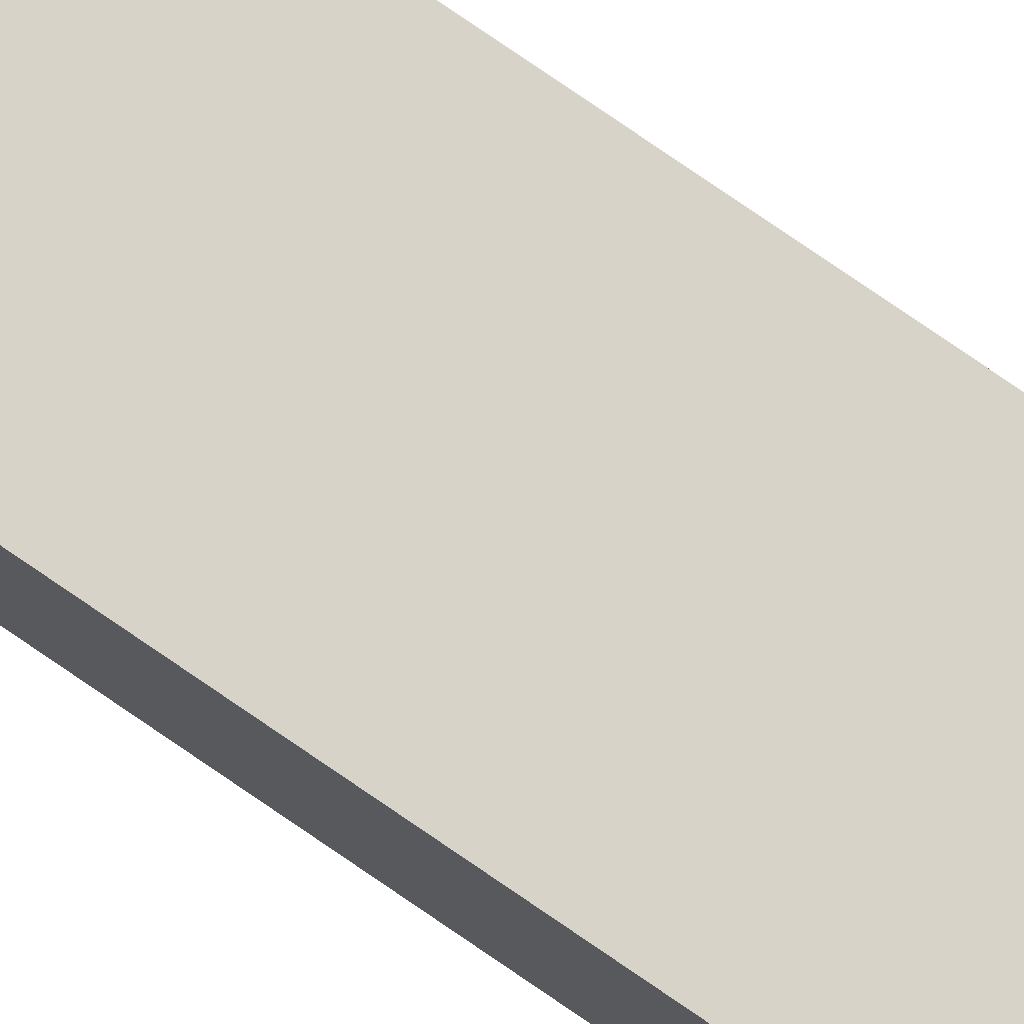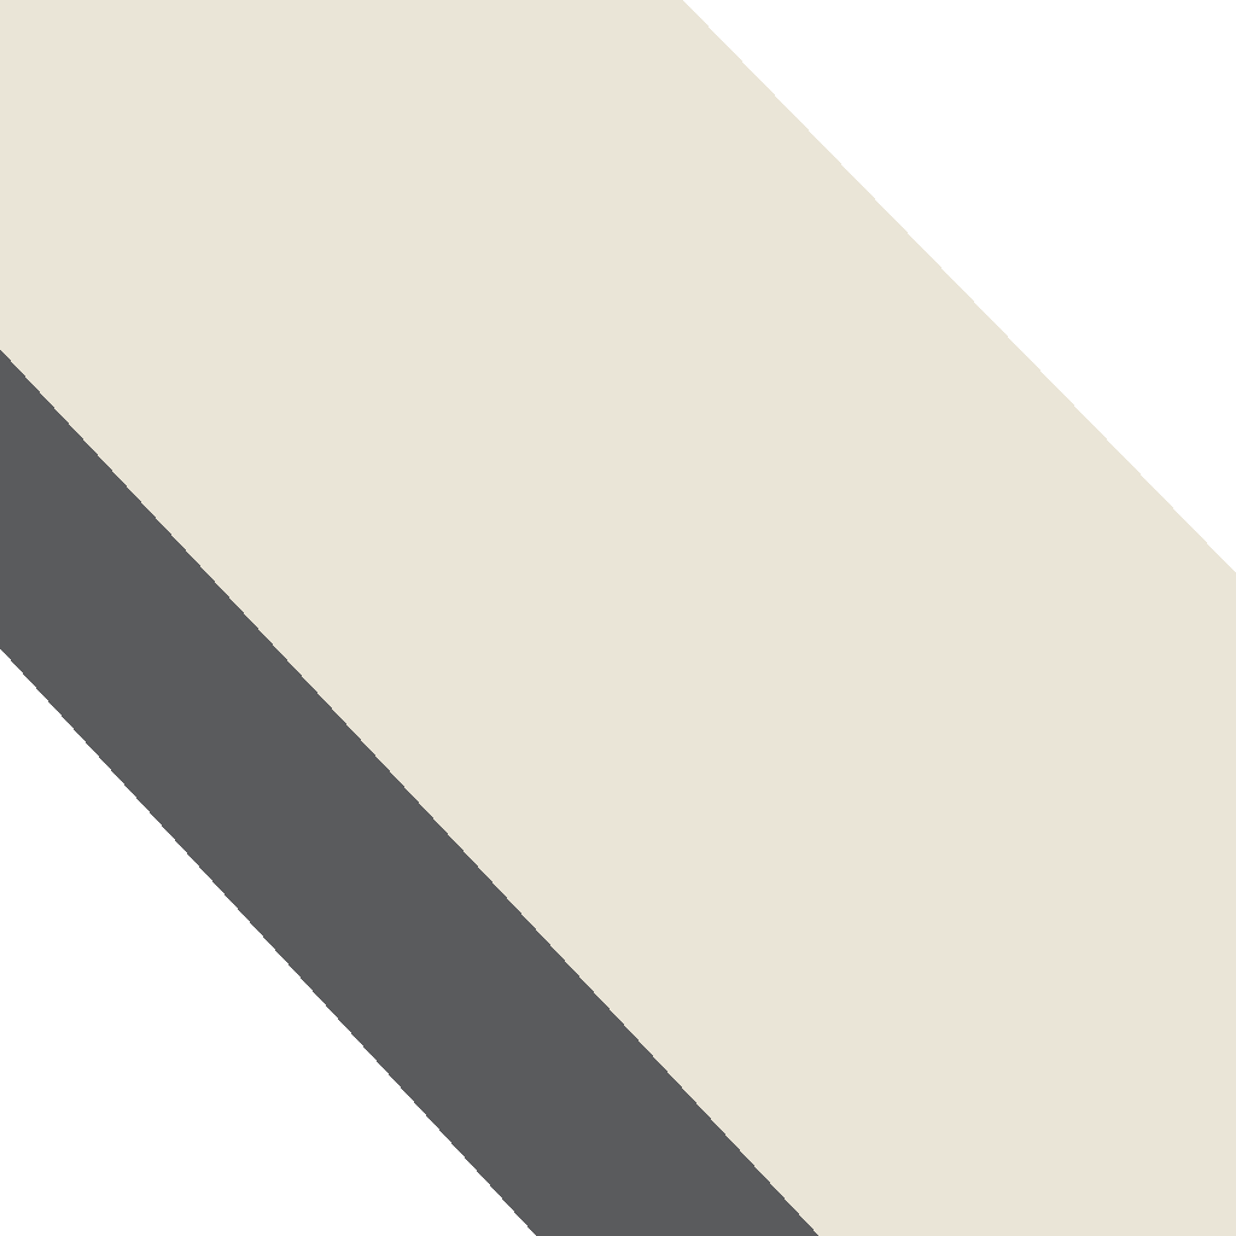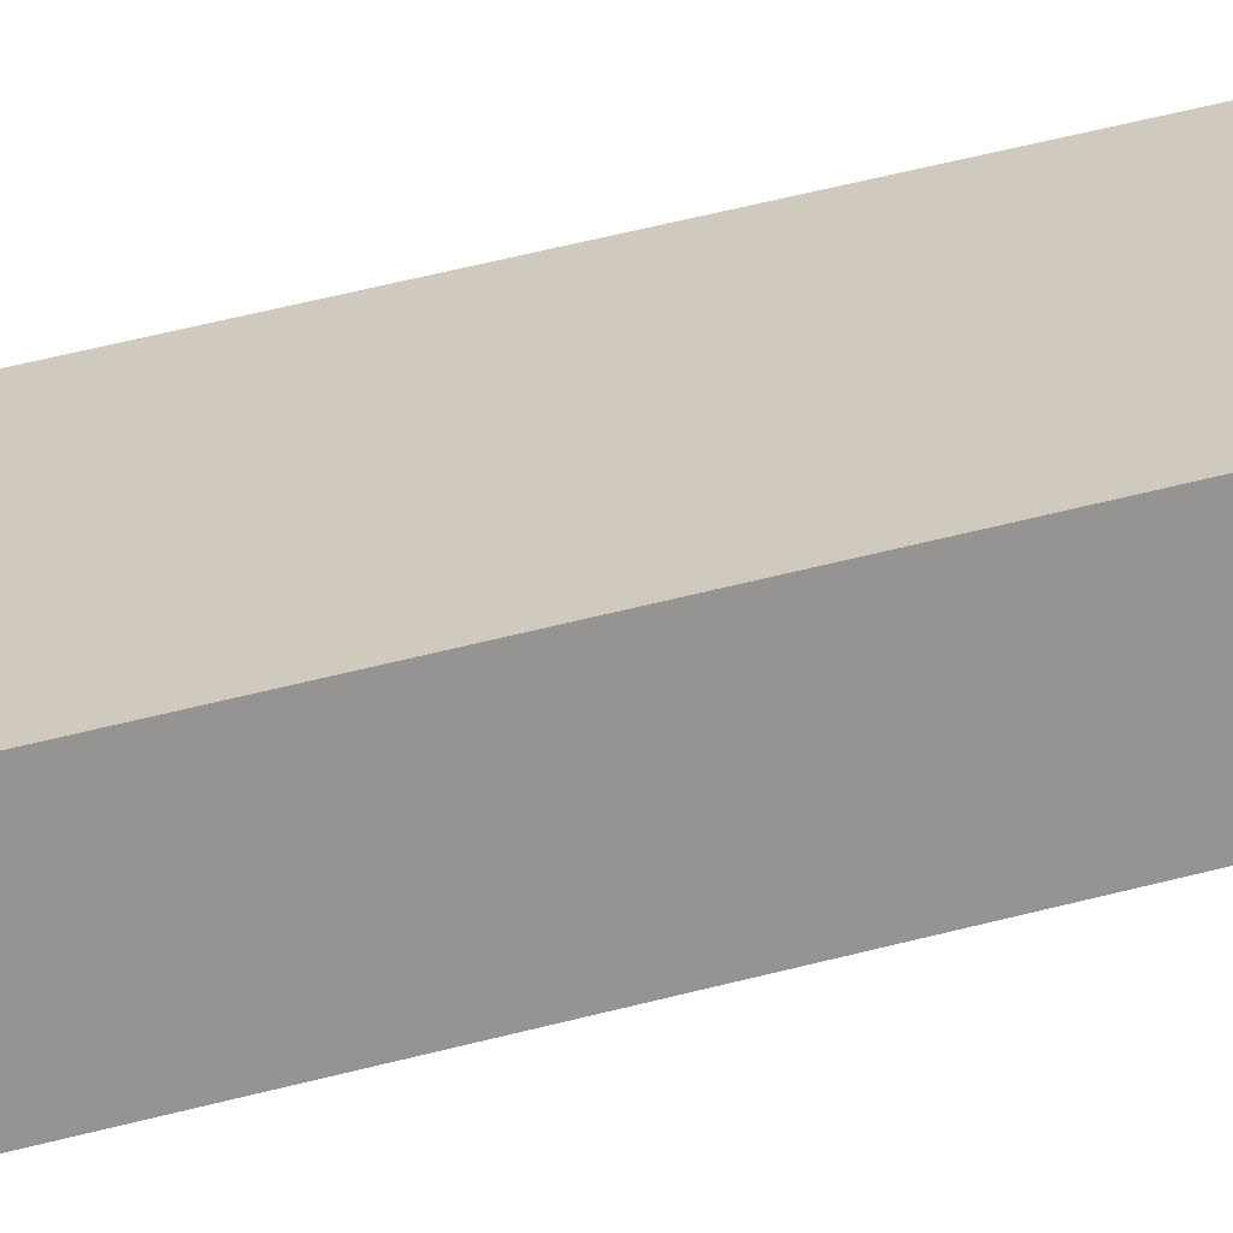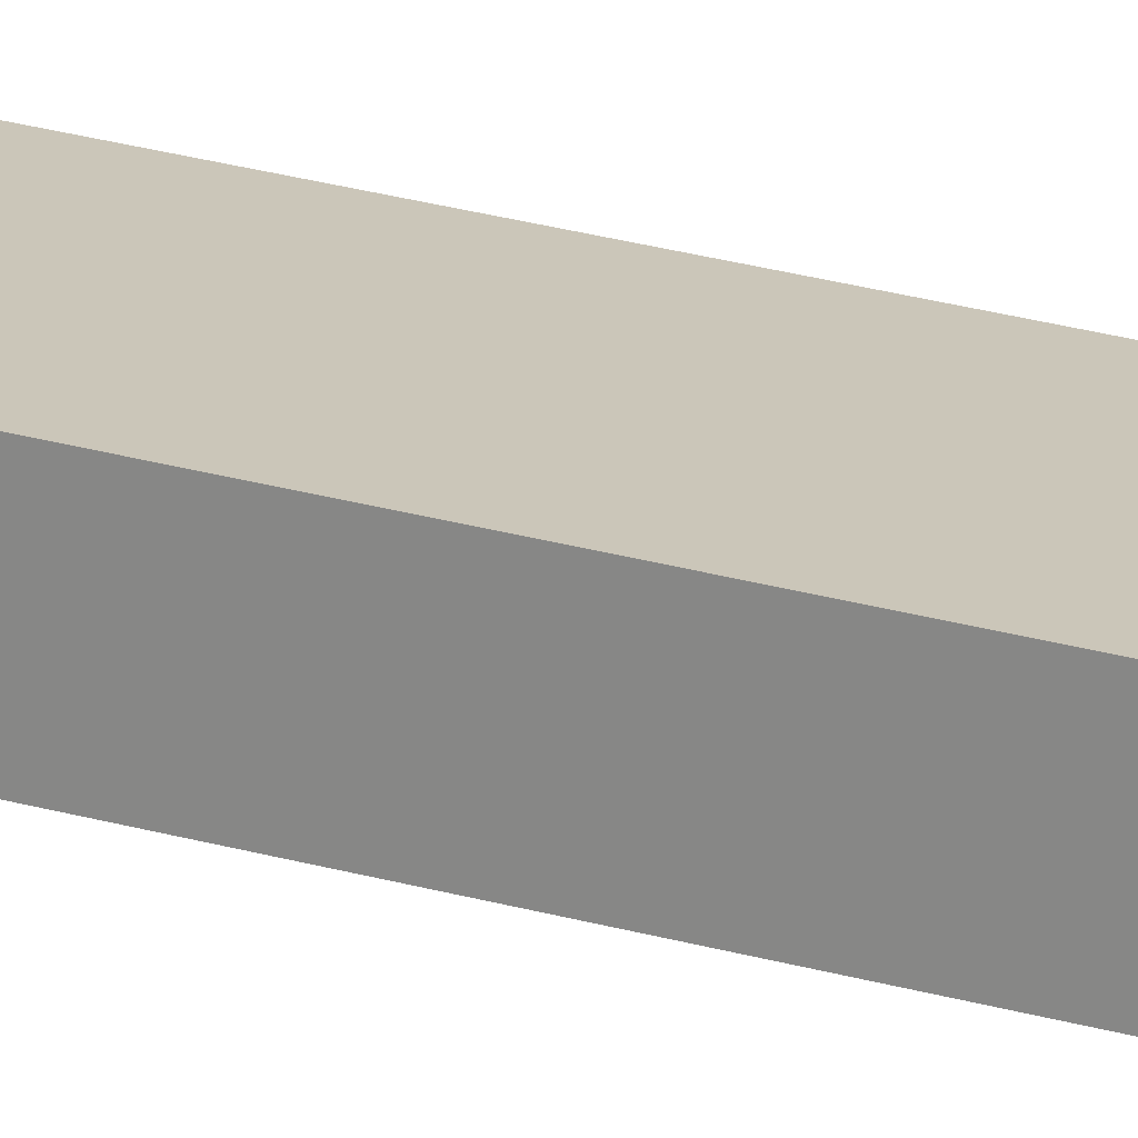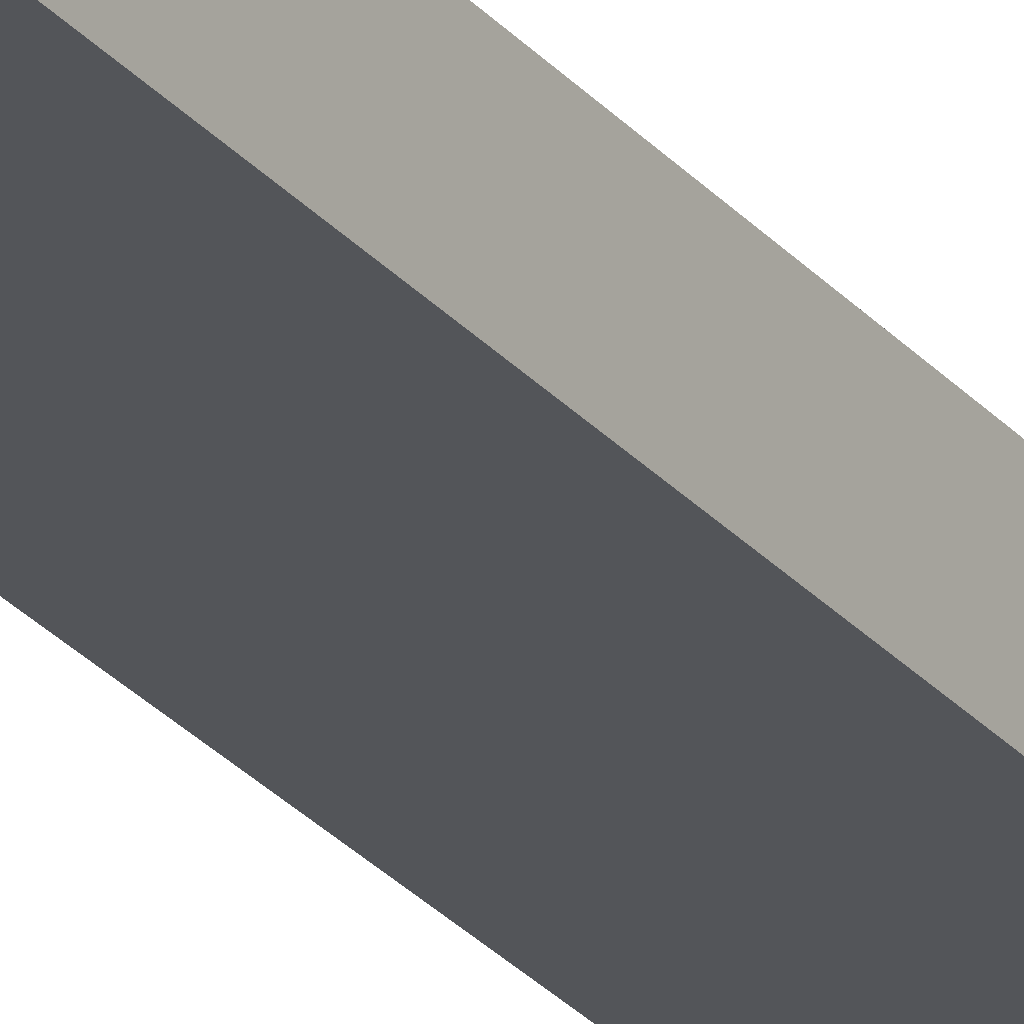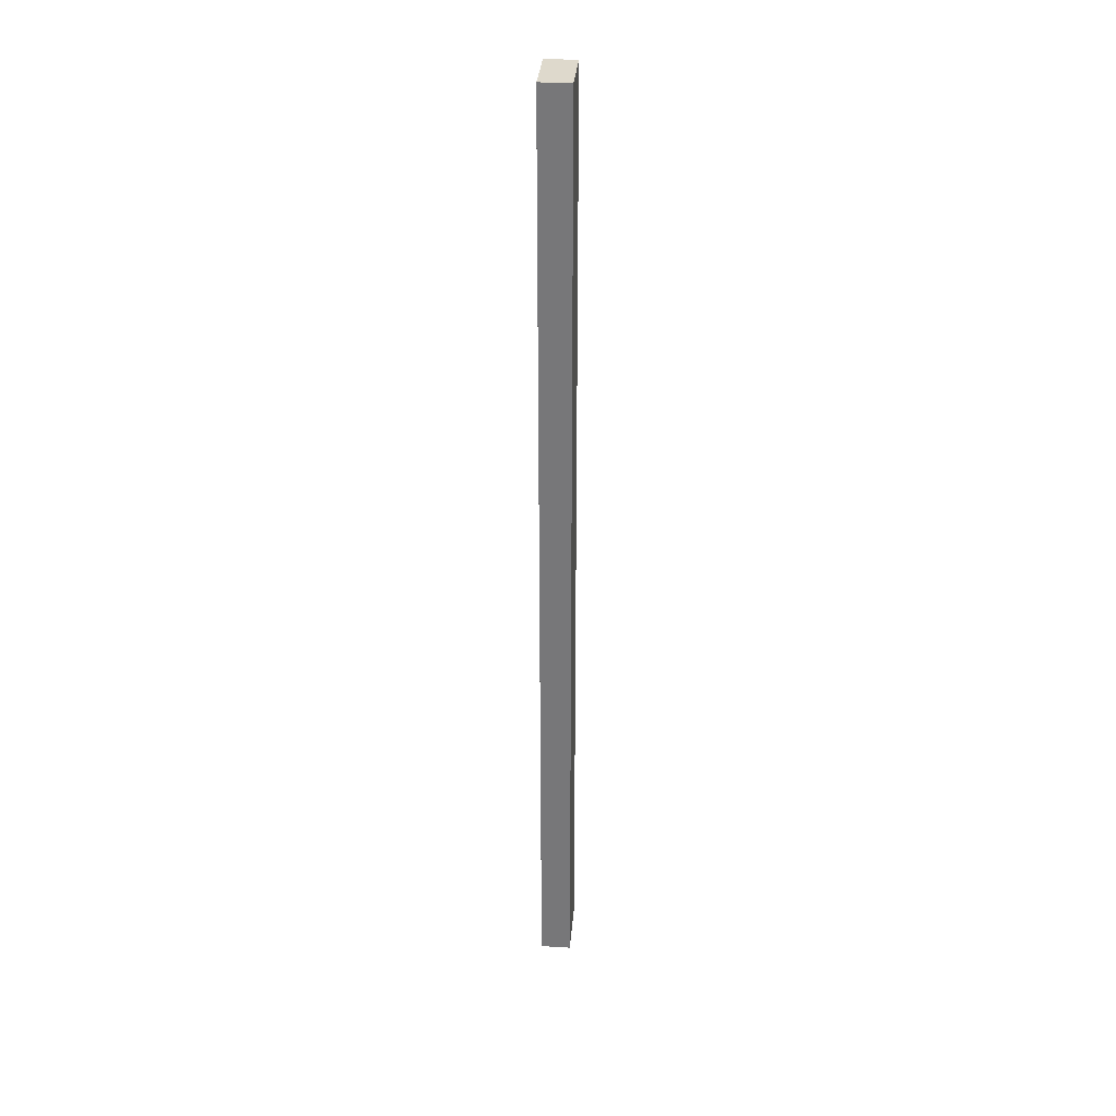
<metadata>
{"format":"obj","ext":"obj","renderer":"f3d","projection":"perspective","resolution":1024,"background":"white","views":[{"elev":75.8,"azim":124.7,"up":"+Z"},{"elev":44.0,"azim":146.9,"up":"+Z"},{"elev":22.9,"azim":-120.1,"up":"+Z"},{"elev":20.8,"azim":-60.5,"up":"+Z"},{"elev":-24.4,"azim":28.7,"up":"+Z"},{"elev":32.2,"azim":-85.3,"up":"+Y"}]}
</metadata>
<code>
o VS_6_2/VS_6/mesh2/mesh2-geometry#mesh2-geometry
v -0.149 -0.3997 0.5308
v -0.2193 -0.3997 0.5659
v -0.2193 -0.3997 0.5308
v -0.149 -0.3997 0.5659
v -0.2193 0.7019 0.5308
v -0.149 0.7019 0.5659
v -0.2193 0.7019 0.5659
v -0.149 0.7019 0.5308
f 1 2 3
f 2 1 4
f 5 1 3
f 1 5 8
f 6 5 7
f 5 6 8
f 3 2 1
f 4 1 2
f 3 5 2
f 3 1 5
f 4 6 1
f 4 2 6
f 7 2 5
f 8 5 1
f 8 1 6
f 7 6 2
f 7 5 6
f 8 6 5
f 2 5 3
f 1 6 4
f 6 2 4
f 5 2 7
f 6 1 8
f 2 6 7

</code>
